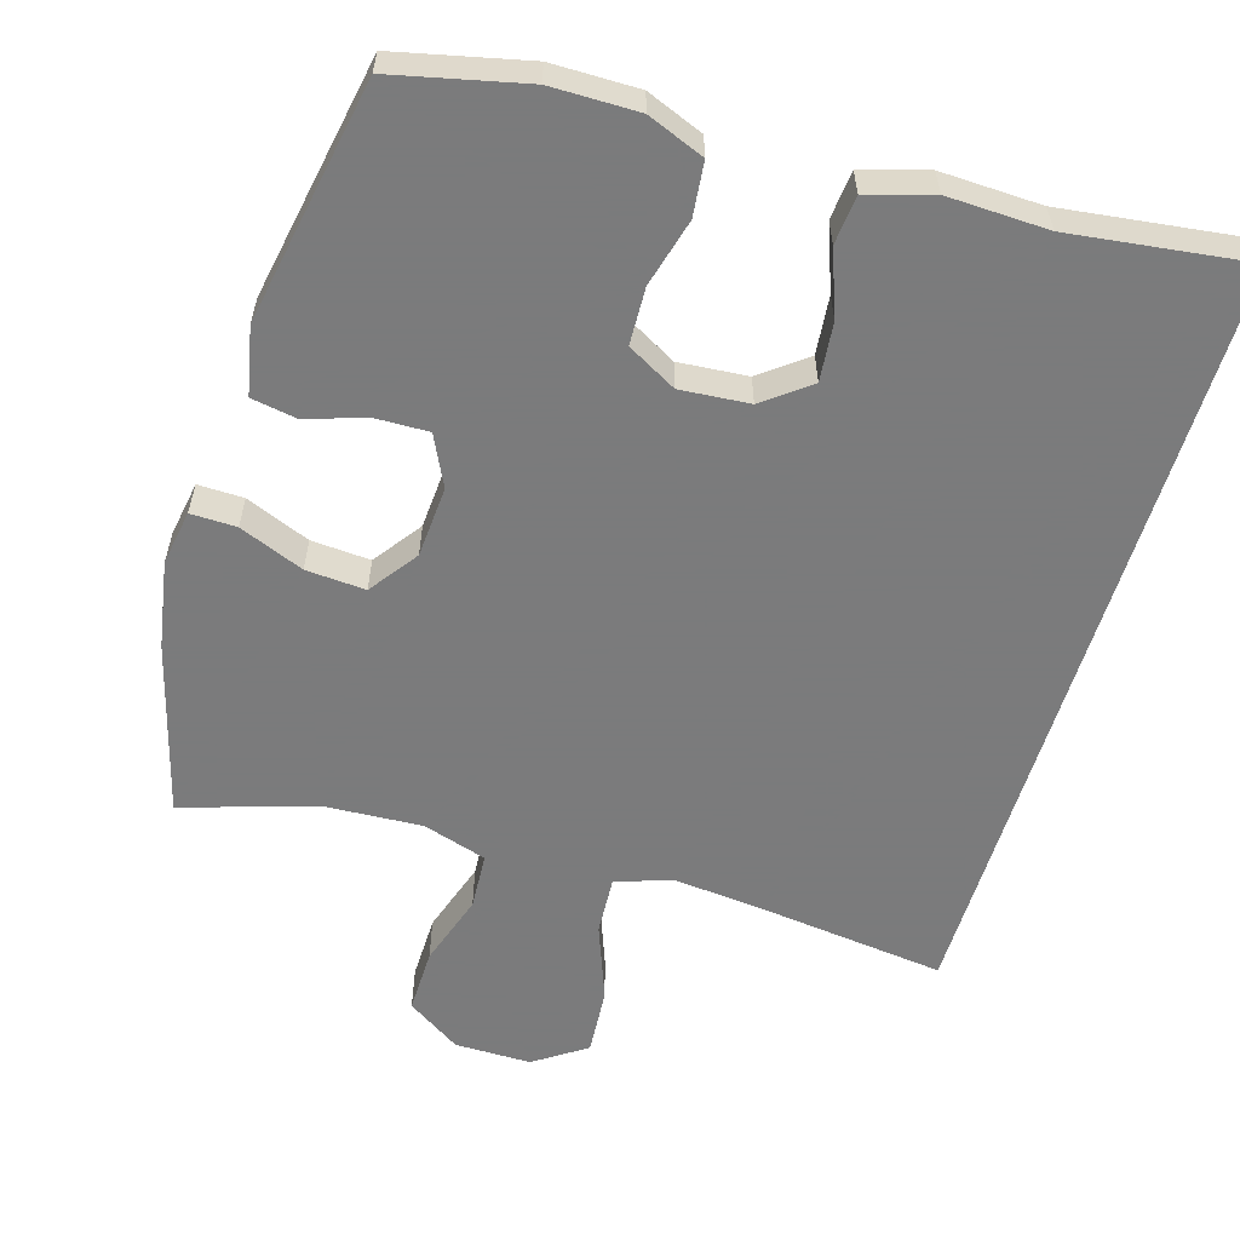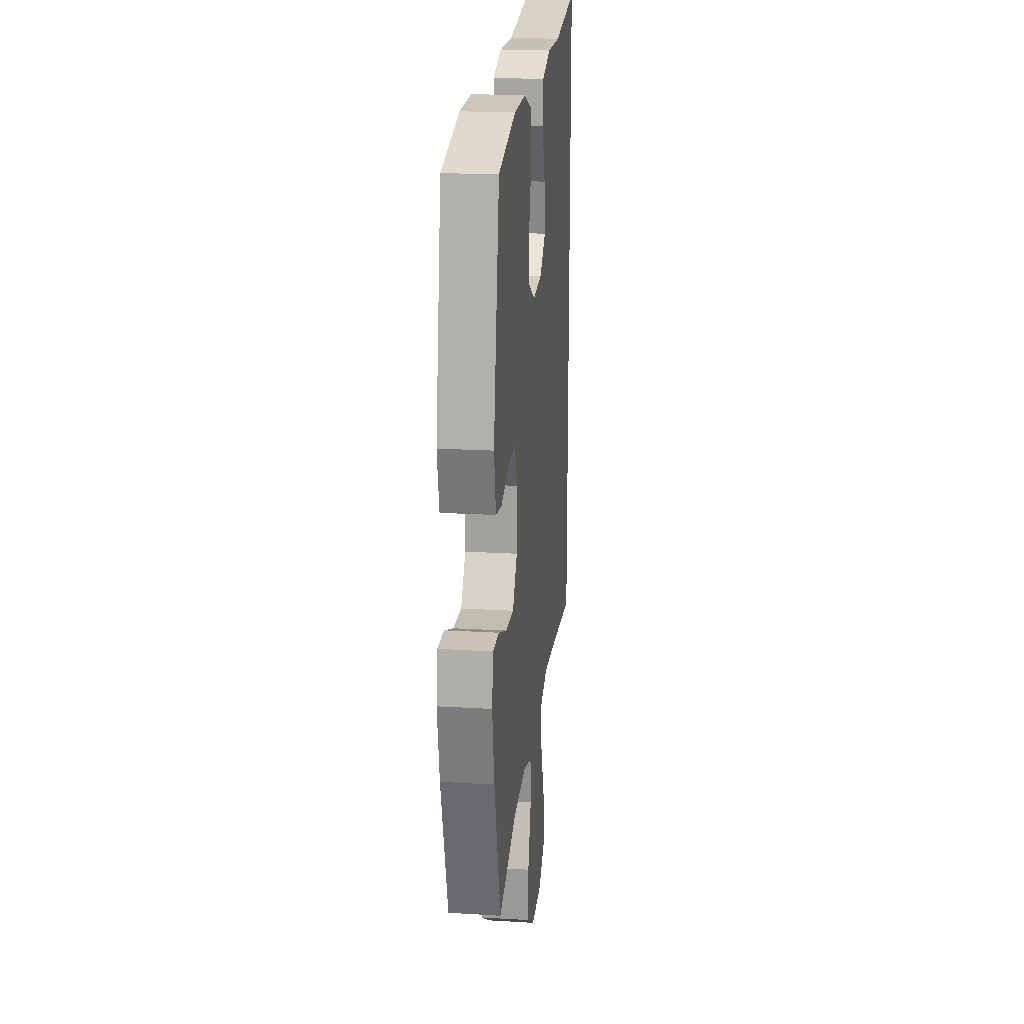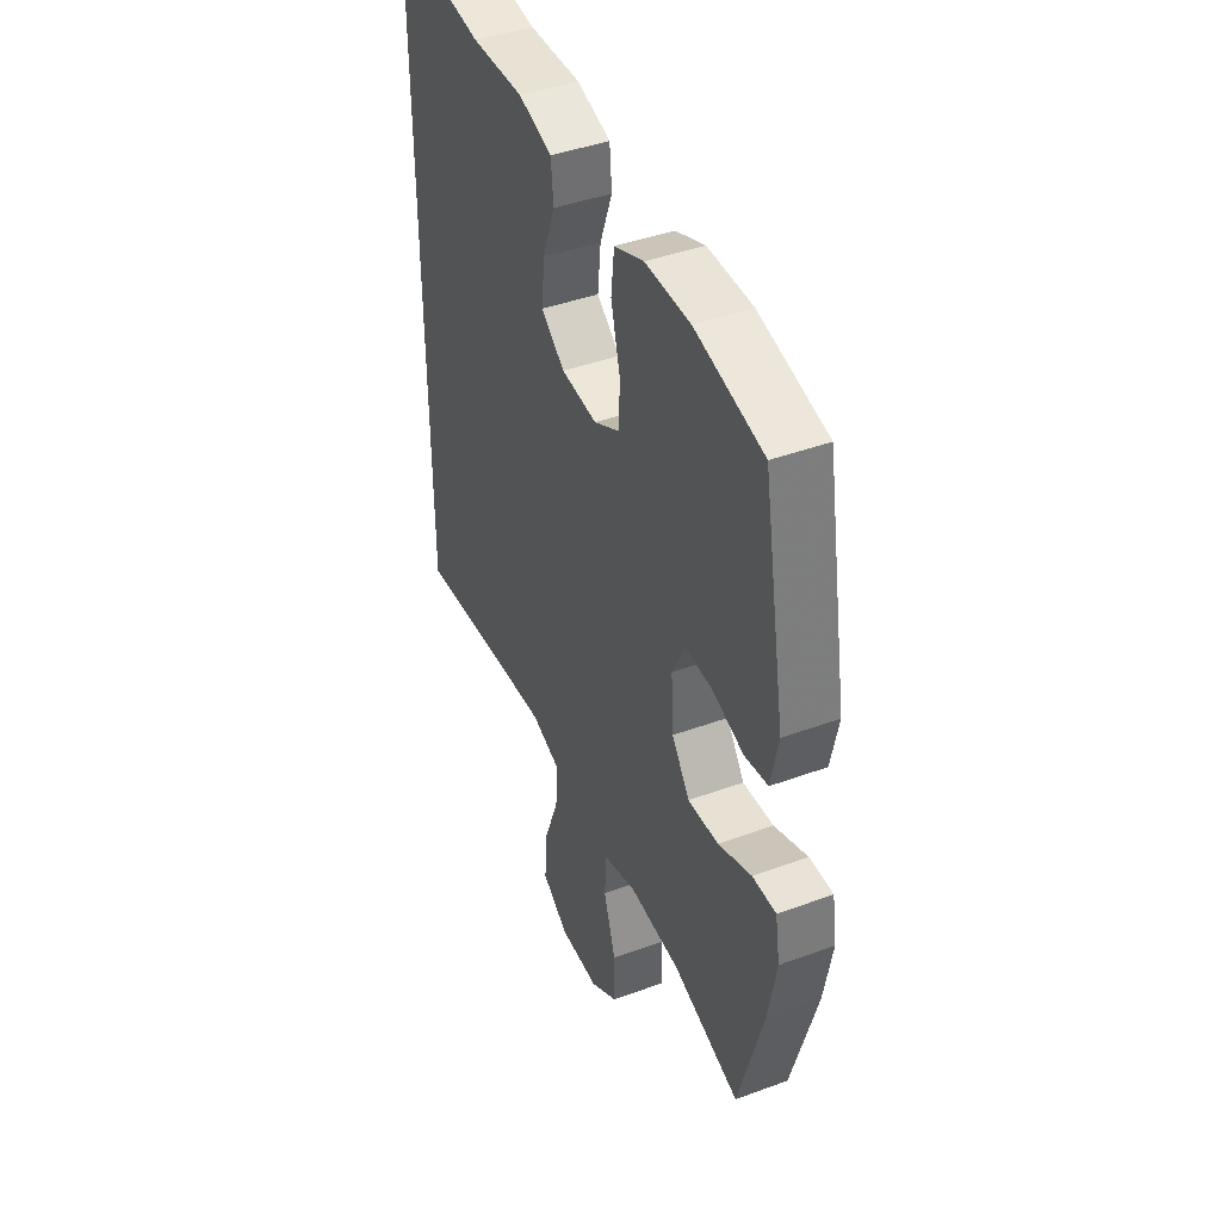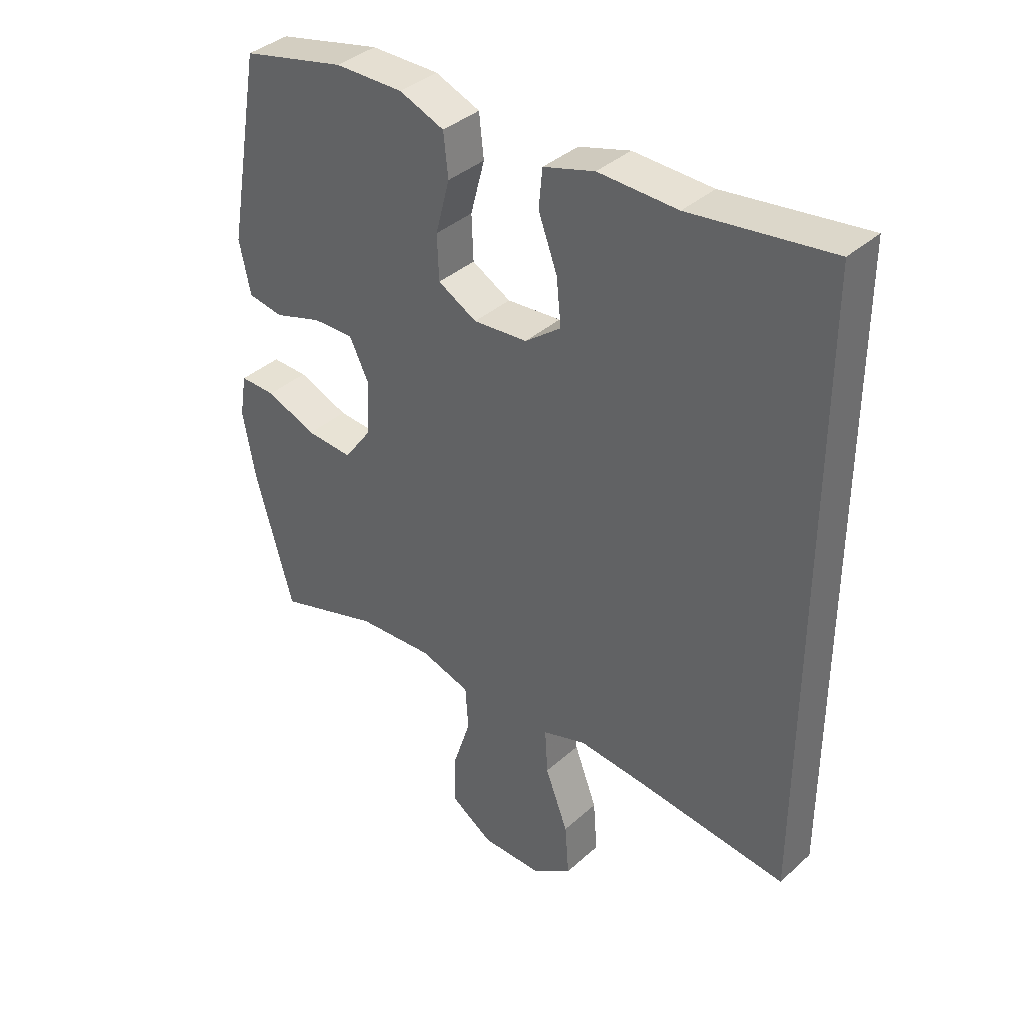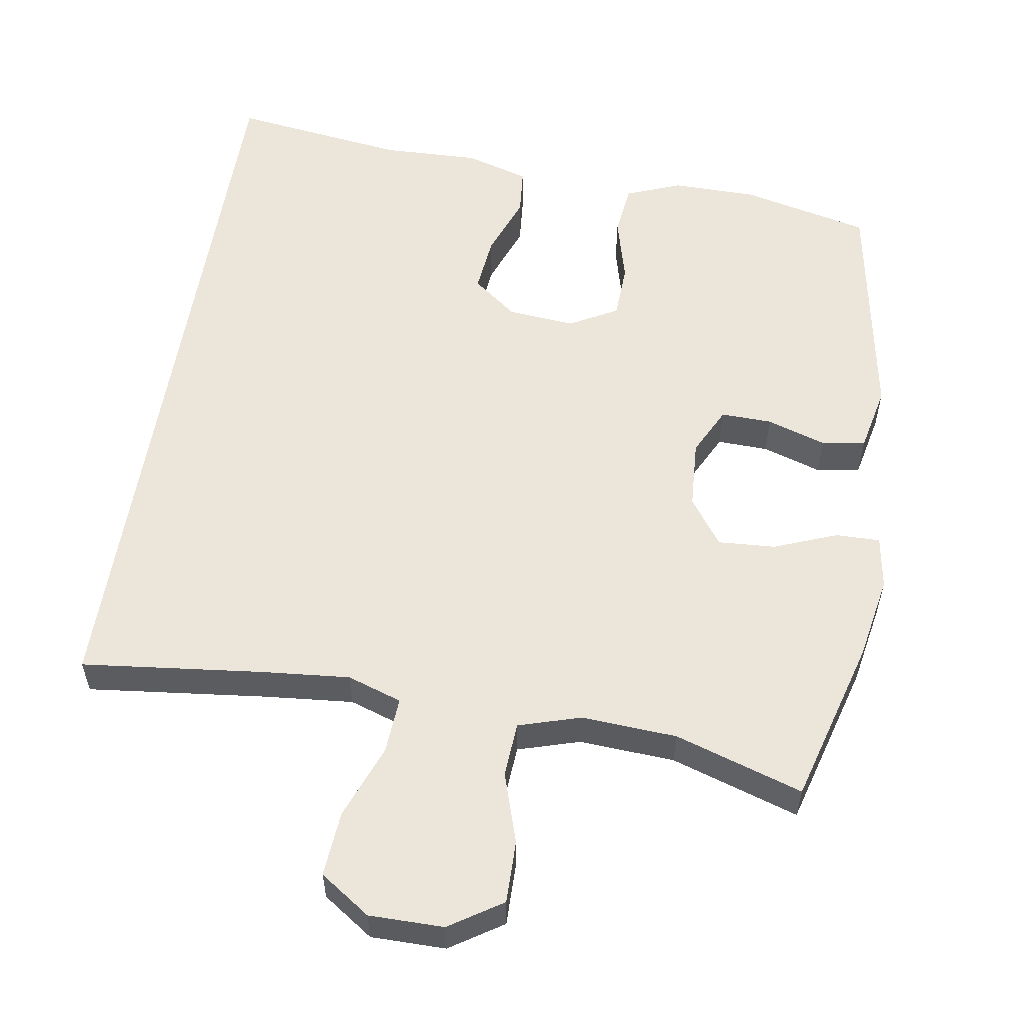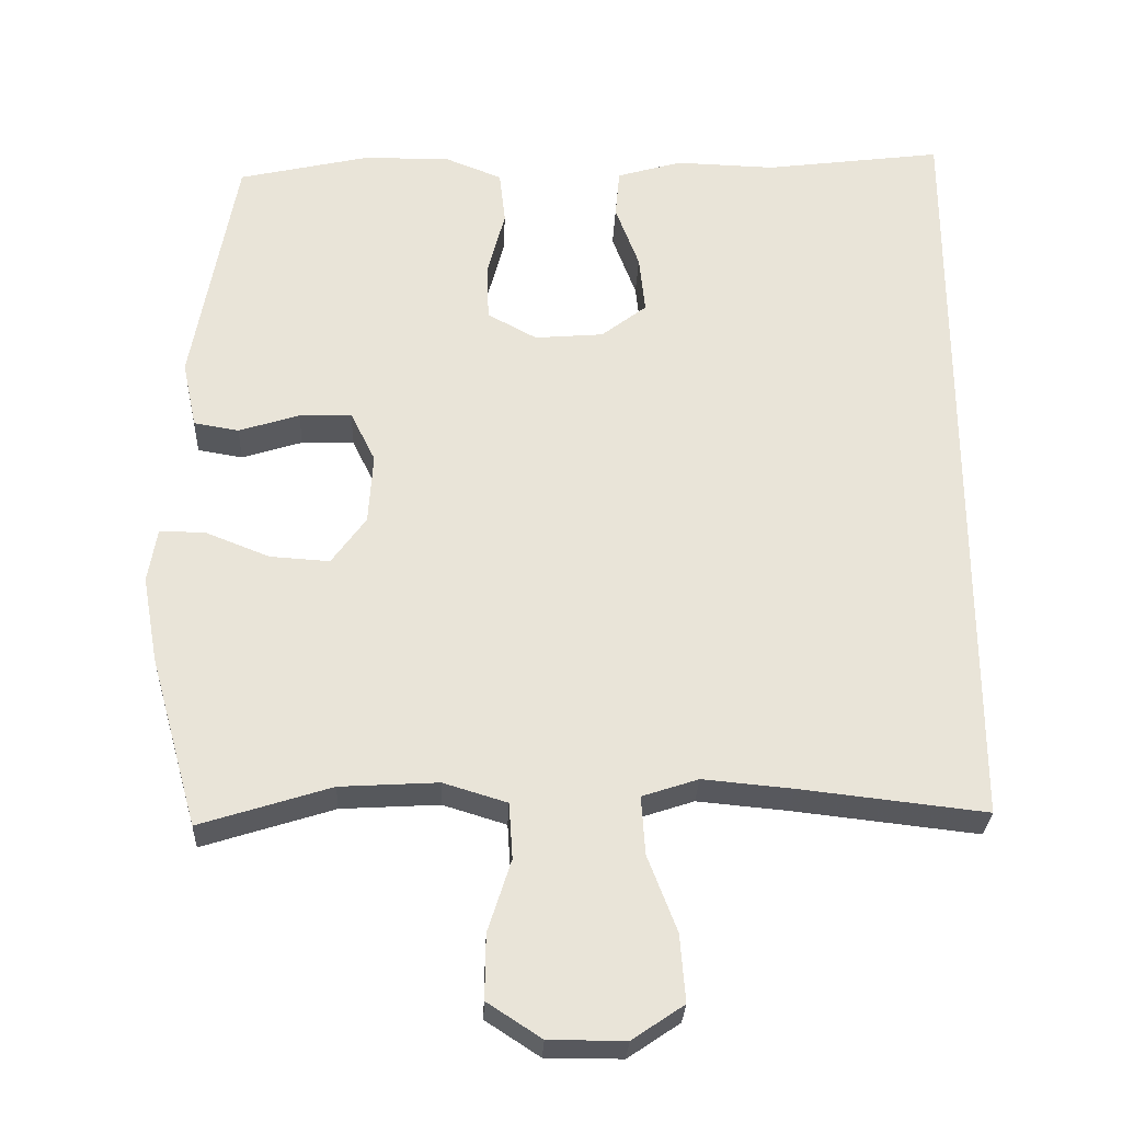
<metadata>
{"format":"obj","ext":"obj","renderer":"f3d","projection":"perspective","resolution":1024,"background":"white","views":[{"elev":-58.4,"azim":-17.0,"up":"+Y"},{"elev":20.4,"azim":-83.7,"up":"+Z"},{"elev":42.7,"azim":-113.6,"up":"+Z"},{"elev":37.9,"azim":41.5,"up":"+Z"},{"elev":56.3,"azim":-170.8,"up":"+Y"},{"elev":-28.9,"azim":-2.5,"up":"+Z"}]}
</metadata>
<code>
v -0.5 0.07 -0.5
v -0.564 0.07 -0.272
v -0.585 0.07 -0.156
v -0.573 0.07 -0.083
v -0.512 0.07 -0.084
v -0.426 0.07 -0.118
v -0.347 0.07 -0.123
v -0.301 0.07 -0.059
v -0.295 0.07 0.036
v -0.328 0.07 0.103
v -0.398 0.07 0.101
v -0.479 0.07 0.075
v -0.539 0.07 0.085
v -0.558 0.07 0.175
v -0.5 0.07 0.5
v -0.324 0.07 0.541
v -0.208 0.07 0.542
v -0.132 0.07 0.512
v -0.124 0.07 0.44
v -0.148 0.07 0.349
v -0.145 0.07 0.273
v -0.079 0.07 0.237
v 0.013 0.07 0.245
v 0.074 0.07 0.292
v 0.066 0.07 0.37
v 0.034 0.07 0.456
v 0.04 0.07 0.521
v 0.127 0.07 0.547
v 0.261 0.07 0.543
v 0.5 0.07 0.575
v 0.5 0.07 -0.464
v 0.252 0.07 -0.436
v 0.131 0.07 -0.425
v 0.056 0.07 -0.45
v 0.061 0.07 -0.528
v 0.1 0.07 -0.63
v 0.107 0.07 -0.72
v 0.038 0.07 -0.767
v -0.064 0.07 -0.767
v -0.136 0.07 -0.72
v -0.135 0.07 -0.634
v -0.104 0.07 -0.537
v -0.109 0.07 -0.462
v -0.194 0.07 -0.436
v -0.325 0.07 -0.444
v -0.5 0 -0.5
v -0.564 0 -0.272
v -0.585 0 -0.156
v -0.573 0 -0.083
v -0.512 0 -0.084
v -0.426 0 -0.118
v -0.347 0 -0.123
v -0.301 0 -0.059
v -0.295 0 0.036
v -0.328 0 0.103
v -0.398 0 0.101
v -0.479 0 0.075
v -0.539 0 0.085
v -0.558 0 0.175
v -0.5 0 0.5
v -0.324 0 0.541
v -0.208 0 0.542
v -0.132 0 0.512
v -0.124 0 0.44
v -0.148 0 0.349
v -0.145 0 0.273
v -0.079 0 0.237
v 0.013 0 0.245
v 0.074 0 0.292
v 0.066 0 0.37
v 0.034 0 0.456
v 0.04 0 0.521
v 0.127 0 0.547
v 0.261 0 0.543
v 0.5 0 0.575
v 0.5 0 -0.464
v 0.252 0 -0.436
v 0.131 0 -0.425
v 0.056 0 -0.45
v 0.061 0 -0.528
v 0.1 0 -0.63
v 0.107 0 -0.72
v 0.038 0 -0.767
v -0.064 0 -0.767
v -0.136 0 -0.72
v -0.135 0 -0.634
v -0.104 0 -0.537
v -0.109 0 -0.462
v -0.194 0 -0.436
v -0.325 0 -0.444
f 40 41 42
f 39 40 42
f 38 39 42
f 37 38 42
f 36 37 42
f 35 36 42
f 34 35 42 43
f 33 34 43 44
f 29 30 31 32
f 29 32 33
f 27 28 29
f 26 27 29
f 25 26 29
f 24 25 29
f 24 29 33 44
f 18 19 20
f 17 18 20
f 16 17 20
f 15 16 20
f 14 15 20
f 13 14 20
f 12 13 20
f 11 12 20
f 10 11 20 21
f 9 10 21 22
f 4 5 6
f 3 4 6
f 2 3 6
f 1 2 6
f 45 1 6
f 45 6 7
f 45 7 8
f 44 45 8
f 24 44 8
f 23 24 8
f 8 9 22 23
f 87 86 85
f 87 85 84
f 87 84 83
f 87 83 82
f 87 82 81
f 87 81 80
f 88 87 80 79
f 89 88 79 78
f 77 76 75 74
f 78 77 74
f 74 73 72
f 74 72 71
f 74 71 70
f 74 70 69
f 89 78 74 69
f 65 64 63
f 65 63 62
f 65 62 61
f 65 61 60
f 65 60 59
f 65 59 58
f 65 58 57
f 65 57 56
f 66 65 56 55
f 67 66 55 54
f 51 50 49
f 51 49 48
f 51 48 47
f 51 47 46
f 51 46 90
f 52 51 90
f 53 52 90
f 53 90 89
f 53 89 69
f 53 69 68
f 68 67 54 53
f 1 46 47 2
f 2 47 48 3
f 3 48 49 4
f 4 49 50 5
f 5 50 51 6
f 6 51 52 7
f 7 52 53 8
f 8 53 54 9
f 9 54 55 10
f 10 55 56 11
f 11 56 57 12
f 12 57 58 13
f 13 58 59 14
f 14 59 60 15
f 15 60 61 16
f 16 61 62 17
f 17 62 63 18
f 18 63 64 19
f 19 64 65 20
f 20 65 66 21
f 21 66 67 22
f 22 67 68 23
f 23 68 69 24
f 24 69 70 25
f 25 70 71 26
f 26 71 72 27
f 27 72 73 28
f 28 73 74 29
f 29 74 75 30
f 30 75 76 31
f 31 76 77 32
f 32 77 78 33
f 33 78 79 34
f 34 79 80 35
f 35 80 81 36
f 36 81 82 37
f 37 82 83 38
f 38 83 84 39
f 39 84 85 40
f 40 85 86 41
f 41 86 87 42
f 42 87 88 43
f 43 88 89 44
f 44 89 90 45
f 45 90 46 1

</code>
